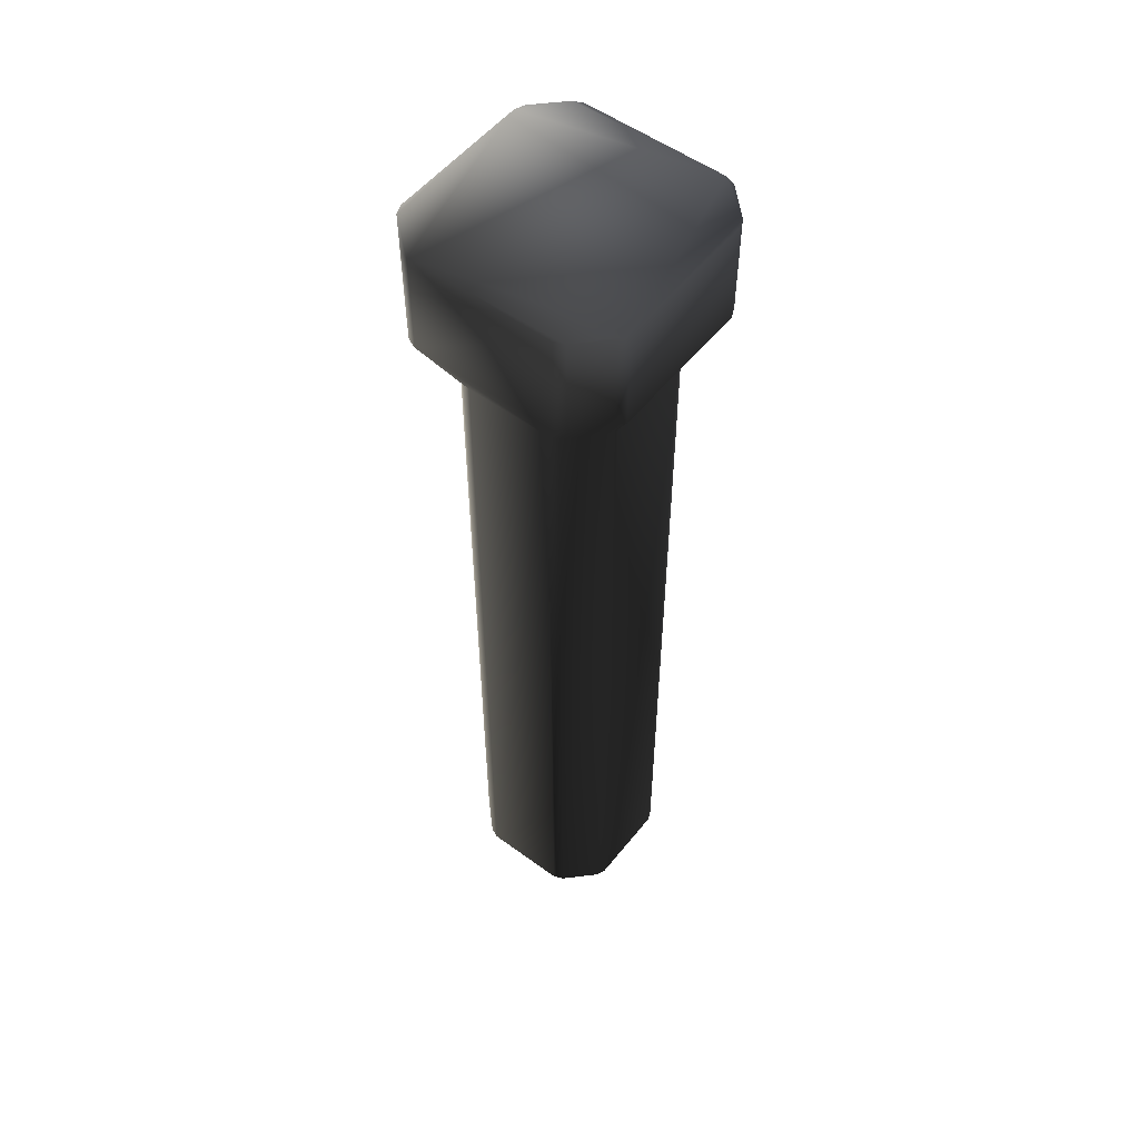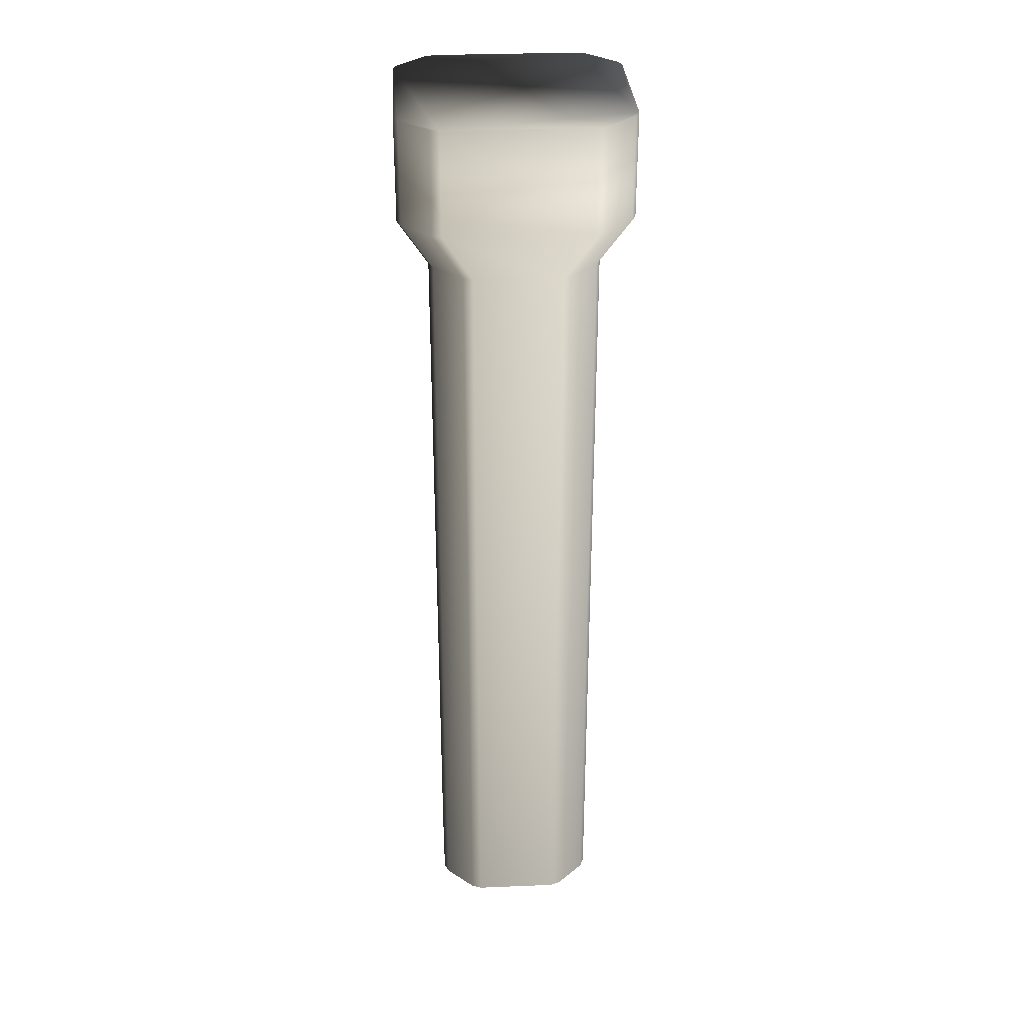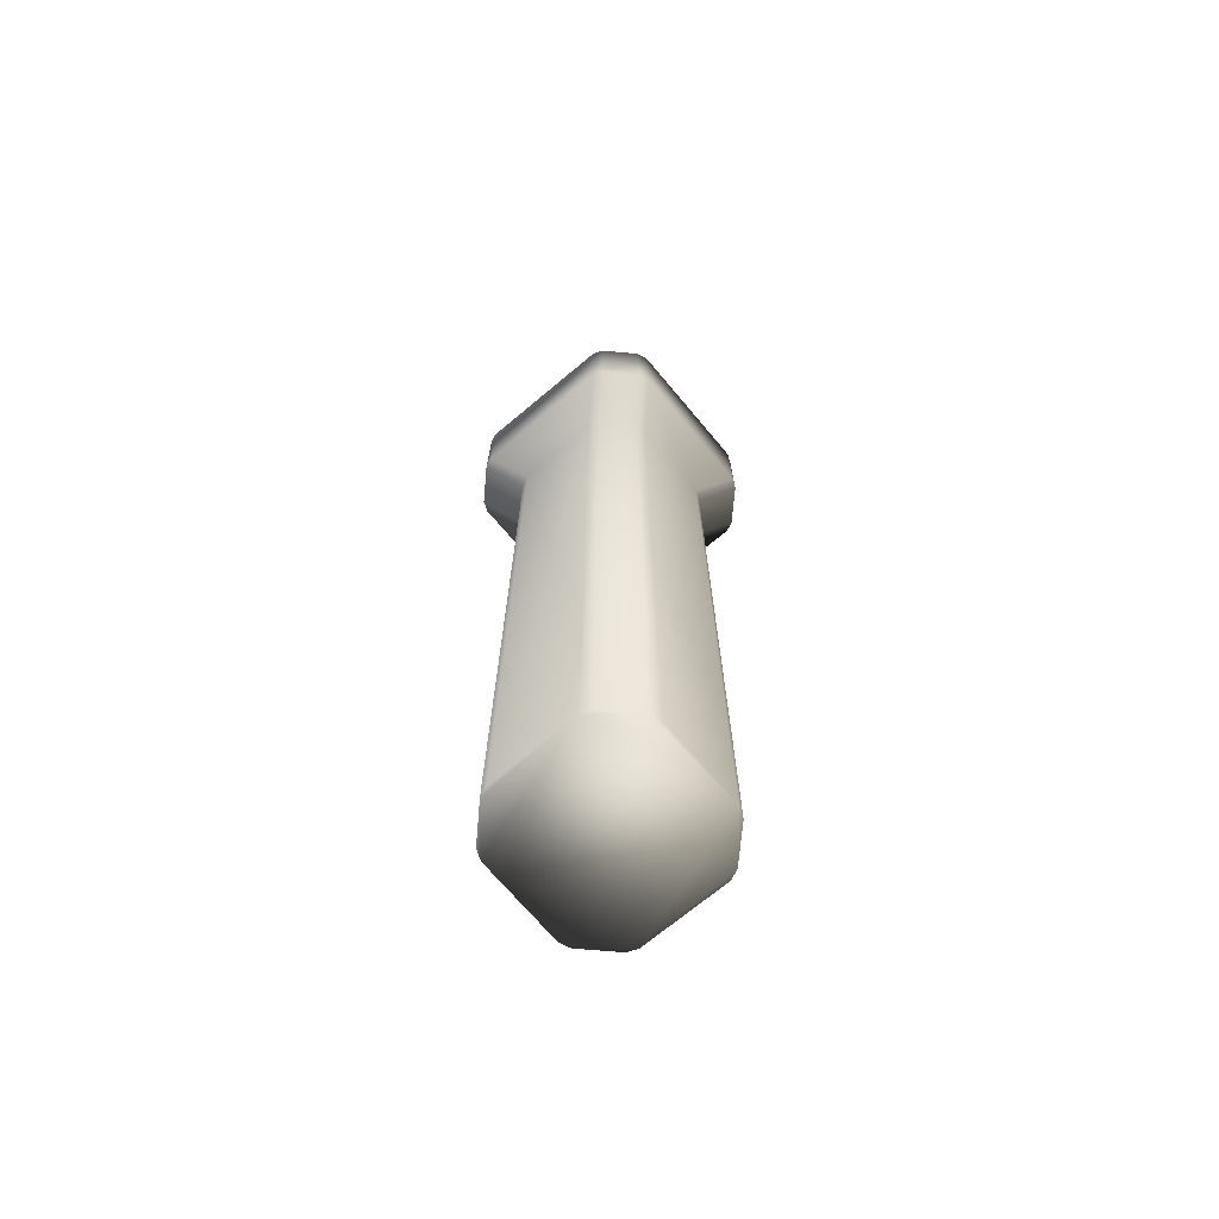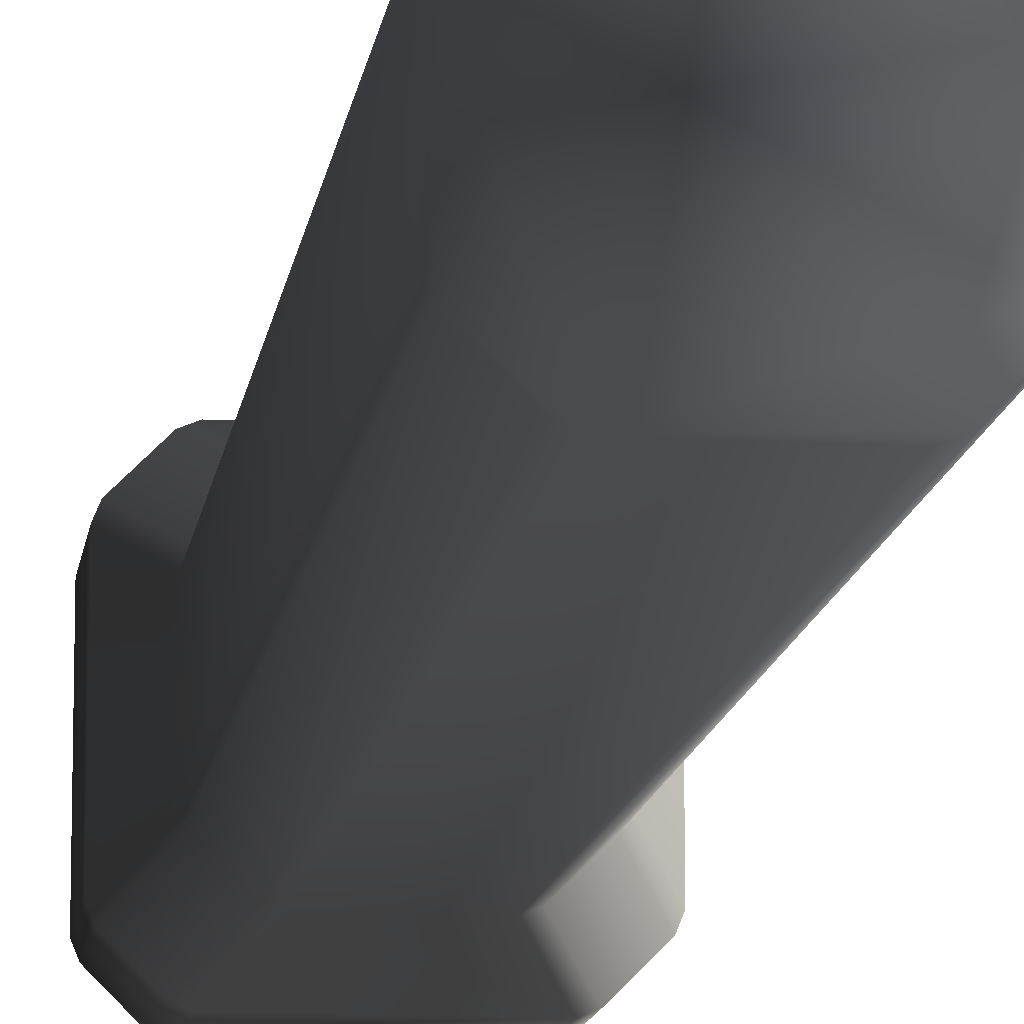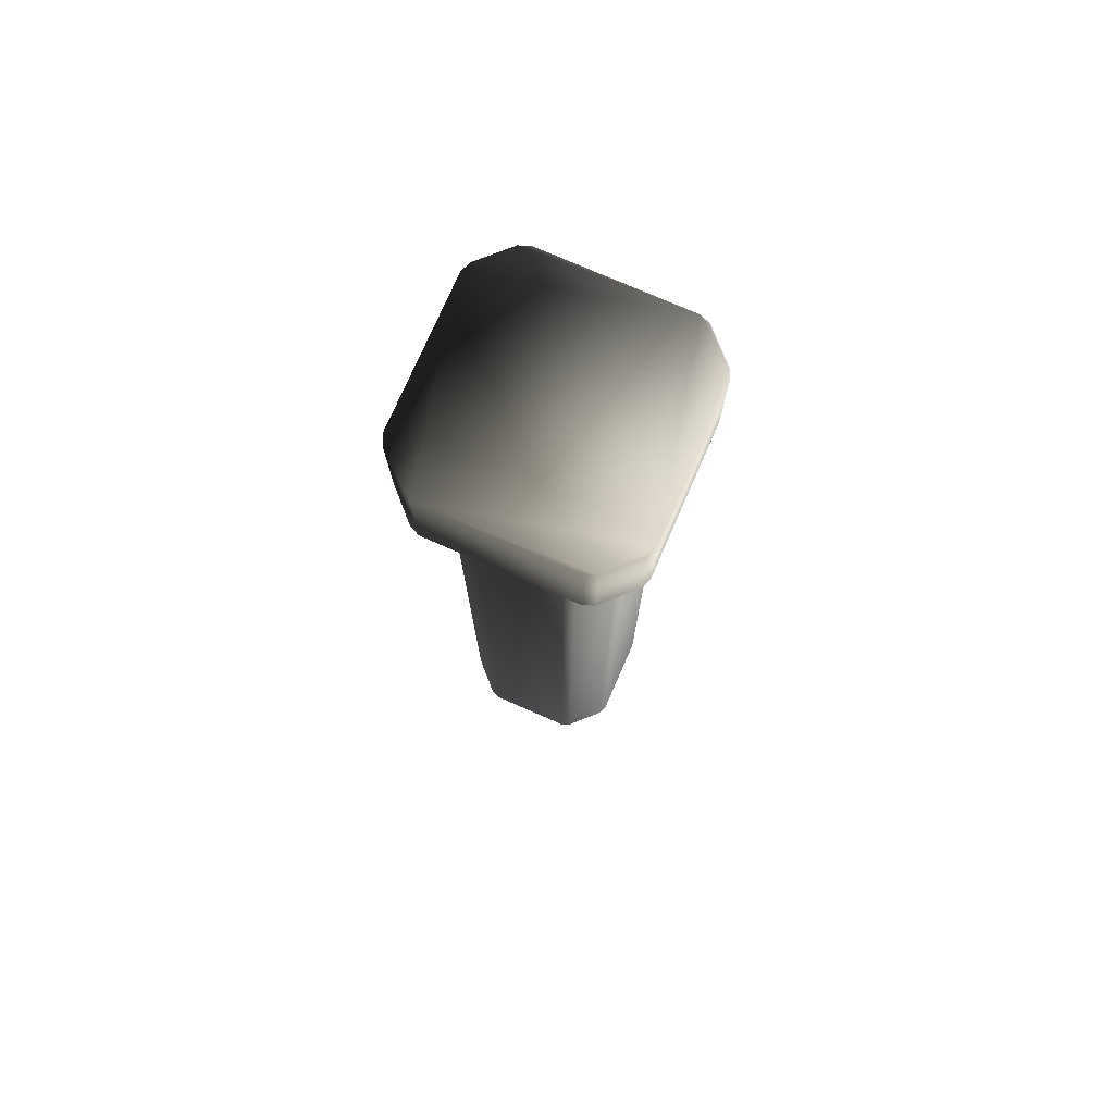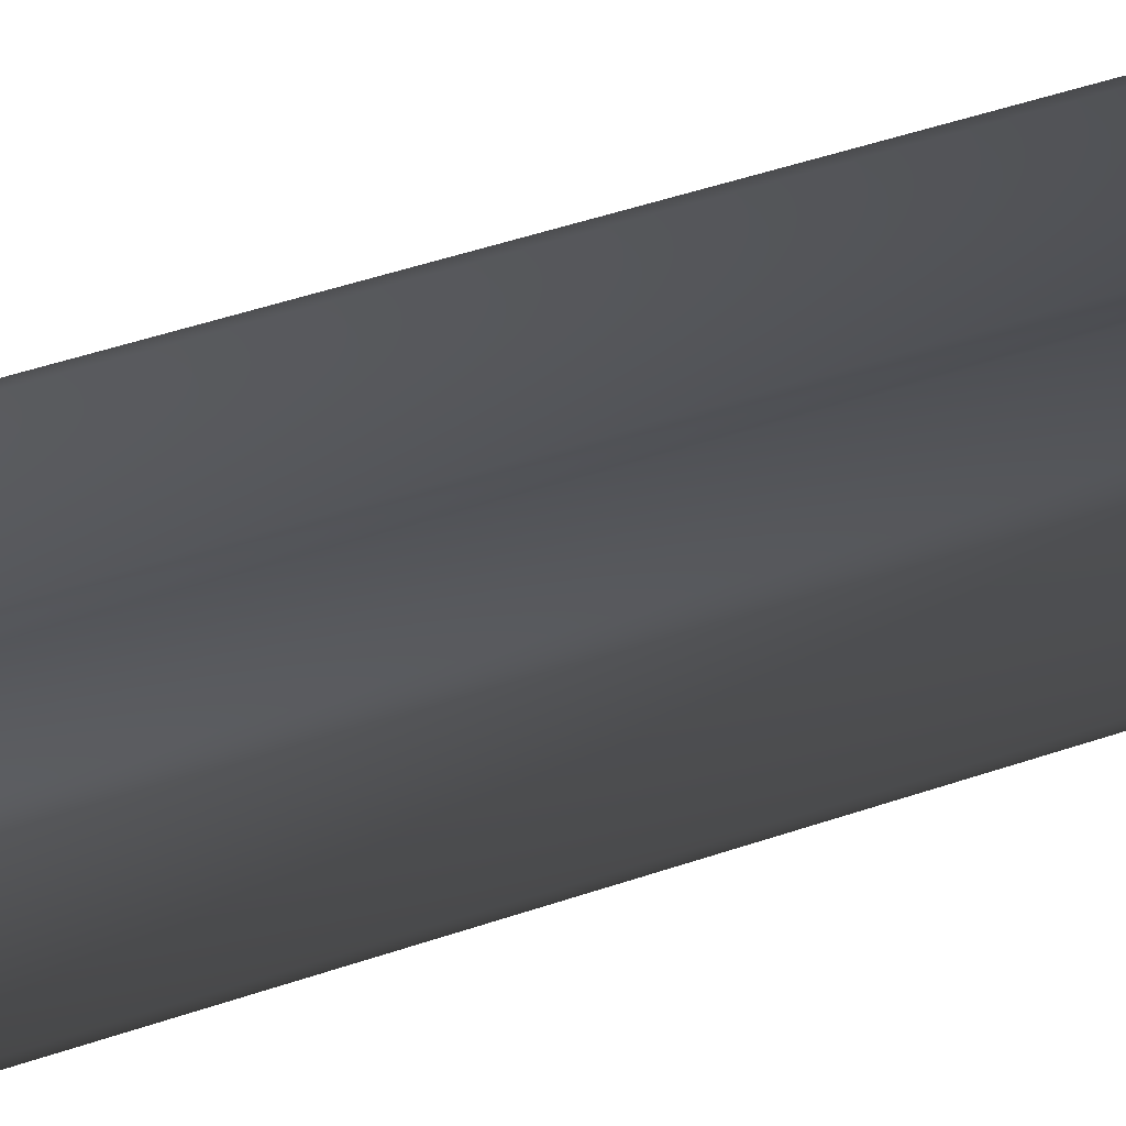
<metadata>
{"format":"obj","ext":"obj","renderer":"f3d","projection":"perspective","resolution":1024,"background":"white","views":[{"elev":53.9,"azim":-142.2,"up":"+Z"},{"elev":31.5,"azim":86.7,"up":"+Z"},{"elev":-70.4,"azim":-50.0,"up":"+Z"},{"elev":-12.2,"azim":172.7,"up":"+Y"},{"elev":75.9,"azim":23.6,"up":"+Z"},{"elev":41.7,"azim":66.8,"up":"+Y"}]}
</metadata>
<code>
v 0.4867 -0.4297 -0.04152
v 0.2947 -0.5924 -0.04152
v 0.3448 -0.5716 -0.04152
v 0.5074 0.05172 -0.04152
v -0.3493 -0.3797 -0.04152
v -0.1867 -0.5716 -0.04152
v -0.1366 -0.5924 -0.04152
v -0.3286 -0.4297 -0.04152
v -0.1367 0.2644 -0.04152
v -0.3286 0.1018 -0.04152
v -0.3493 0.05172 -0.04152
v -0.1867 0.2437 -0.04152
v 0.3448 0.2437 -0.04152
v 0.2947 0.2644 -0.04152
v 0.4867 0.1018 -0.04152
v 0.5074 -0.3797 -0.04152
v -0.3386 0.3955 4.786
v -0.5012 0.2036 4.786
v -0.4805 0.2536 4.786
v 0.4466 0.4163 4.786
v -0.2885 -0.7442 4.786
v -0.4805 -0.5816 4.786
v -0.5012 -0.5315 4.786
v -0.3386 -0.7235 4.786
v 0.6593 -0.5315 4.786
v 0.4967 -0.7235 4.786
v 0.4466 -0.7442 4.786
v 0.6386 -0.5816 4.786
v 0.6386 0.2536 4.786
v 0.6593 0.2036 4.786
v 0.4967 0.3955 4.786
v -0.2885 0.4163 4.786
v 0.2947 0.2644 -0.04152
v -0.1366 0.2644 3.973
v -0.1367 0.2644 -0.04152
v 0.2947 0.2644 3.973
v -0.1867 0.2437 3.973
v -0.1867 0.2437 -0.04152
v -0.3286 0.1018 3.973
v -0.3286 0.1018 -0.04152
v 0.3448 0.2437 -0.04152
v 0.3448 0.2437 3.973
v 0.4867 0.1018 -0.04152
v 0.4867 0.1018 3.973
v -0.3493 0.05172 3.973
v -0.3493 0.05172 -0.04152
v -0.3493 -0.3797 3.973
v -0.3493 -0.3797 -0.04152
v -0.3286 -0.4297 3.973
v -0.3286 -0.4297 -0.04152
v -0.1867 -0.5716 3.973
v -0.1867 -0.5716 -0.04152
v 0.5074 0.05172 -0.04152
v 0.5074 0.05172 3.973
v -0.1366 -0.5924 3.973
v -0.1366 -0.5924 -0.04152
v 0.2947 -0.5924 3.973
v 0.2947 -0.5924 -0.04152
v 0.3448 -0.5716 3.973
v 0.3448 -0.5716 -0.04152
v 0.4867 -0.4297 3.973
v 0.4867 -0.4297 -0.04152
v 0.5074 -0.3797 3.973
v 0.5074 -0.3797 -0.04152
v 0.5074 0.05172 3.973
v 0.5074 0.05172 -0.04152
v 0.4466 0.4163 4.265
v -0.2885 0.4163 4.786
v -0.2885 0.4163 4.265
v 0.4466 0.4163 4.786
v -0.1366 0.2644 3.973
v 0.2947 0.2644 3.973
v 0.4967 0.3955 4.265
v 0.4967 0.3955 4.786
v 0.6386 0.2536 4.265
v 0.6386 0.2536 4.786
v 0.4867 0.1018 3.973
v 0.3448 0.2437 3.973
v -0.3386 0.3955 4.786
v -0.3386 0.3955 4.265
v -0.4805 0.2536 4.786
v -0.4805 0.2536 4.265
v -0.1867 0.2437 3.973
v -0.3286 0.1018 3.973
v 0.5074 0.05172 3.973
v 0.6593 0.2036 4.265
v 0.6593 0.2036 4.786
v -0.5012 0.2036 4.786
v -0.5012 0.2036 4.265
v -0.5012 -0.5315 4.786
v -0.5012 -0.5315 4.265
v -0.3493 -0.3797 3.973
v -0.3493 0.05172 3.973
v -0.4805 -0.5816 4.786
v -0.4805 -0.5816 4.265
v -0.3386 -0.7235 4.786
v -0.3386 -0.7235 4.265
v -0.3286 -0.4297 3.973
v -0.1867 -0.5716 3.973
v -0.2885 -0.7442 4.786
v -0.2885 -0.7442 4.265
v 0.4466 -0.7442 4.786
v 0.4466 -0.7442 4.265
v 0.2947 -0.5924 3.973
v -0.1366 -0.5924 3.973
v 0.4967 -0.7235 4.786
v 0.4967 -0.7235 4.265
v 0.6386 -0.5816 4.786
v 0.6386 -0.5816 4.265
v 0.3448 -0.5716 3.973
v 0.4867 -0.4297 3.973
v 0.6593 -0.5315 4.786
v 0.6593 -0.5315 4.265
v 0.6593 0.2036 4.786
v 0.6593 0.2036 4.265
v 0.5074 0.05172 3.973
v 0.5074 -0.3797 3.973
g P_DF_Wall_28_(1)_748_3
f 1 3 2
f 1 2 4
f 2 5 4
f 2 6 5
f 2 7 6
f 6 8 5
f 5 9 4
f 5 10 9
f 5 11 10
f 10 12 9
f 9 13 4
f 9 14 13
f 13 15 4
f 1 4 16
f 17 19 18
f 17 18 20
f 18 21 20
f 18 22 21
f 18 23 22
f 22 24 21
f 21 25 20
f 21 26 25
f 21 27 26
f 26 28 25
f 25 29 20
f 25 30 29
f 29 31 20
f 17 20 32
f 33 35 34
f 34 36 33
f 37 34 35
f 35 38 37
f 39 37 38
f 38 40 39
f 41 33 36
f 36 42 41
f 43 41 42
f 42 44 43
f 45 39 40
f 40 46 45
f 47 45 46
f 46 48 47
f 49 47 48
f 48 50 49
f 51 49 50
f 50 52 51
f 53 43 44
f 44 54 53
f 55 51 52
f 52 56 55
f 57 55 56
f 56 58 57
f 59 57 58
f 58 60 59
f 61 59 60
f 60 62 61
f 63 61 62
f 62 64 63
f 65 63 64
f 64 66 65
f 67 69 68
f 68 70 67
f 71 69 67
f 67 72 71
f 73 67 70
f 70 74 73
f 75 73 74
f 74 76 75
f 73 75 77
f 77 78 73
f 67 73 78
f 78 72 67
f 79 68 69
f 69 80 79
f 80 69 71
f 81 79 80
f 80 82 81
f 82 80 83
f 71 83 80
f 83 84 82
f 85 77 75
f 75 86 85
f 86 75 76
f 76 87 86
f 88 81 82
f 82 89 88
f 89 82 84
f 90 88 89
f 89 91 90
f 92 91 89
f 89 93 92
f 84 93 89
f 94 90 91
f 91 95 94
f 95 91 92
f 96 94 95
f 95 97 96
f 97 95 98
f 92 98 95
f 98 99 97
f 100 96 97
f 97 101 100
f 101 97 99
f 102 100 101
f 101 103 102
f 104 103 101
f 101 105 104
f 99 105 101
f 106 102 103
f 103 107 106
f 107 103 104
f 108 106 107
f 107 109 108
f 109 107 110
f 104 110 107
f 110 111 109
f 112 108 109
f 109 113 112
f 113 109 111
f 114 112 113
f 113 115 114
f 116 115 113
f 113 117 116
f 111 117 113

</code>
